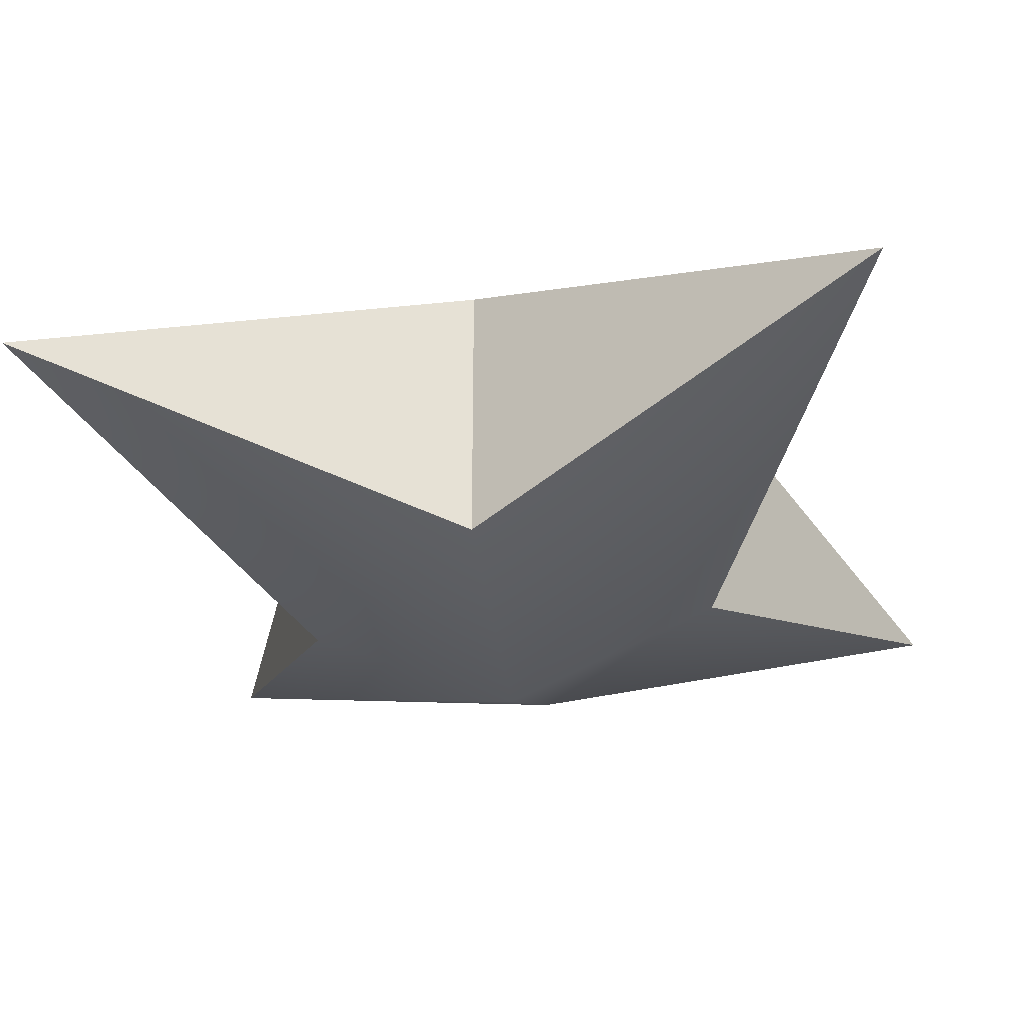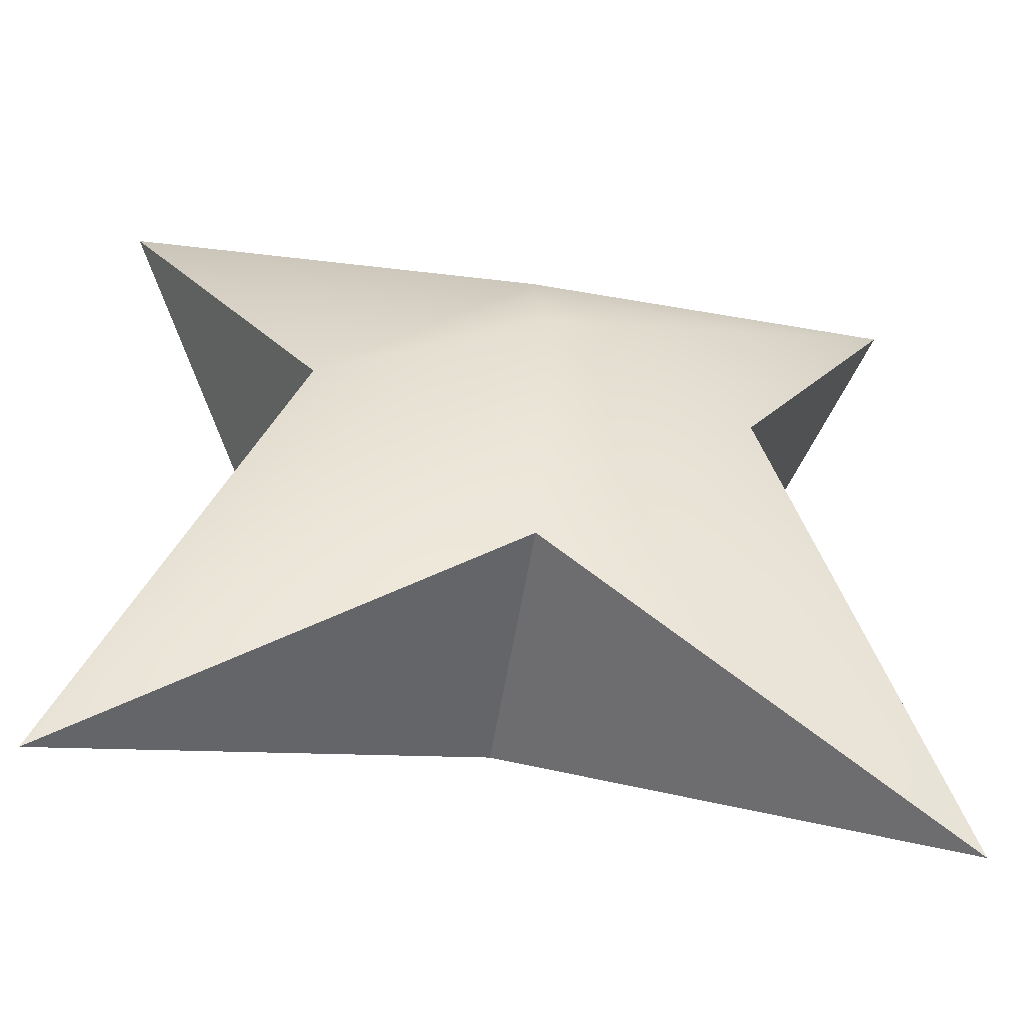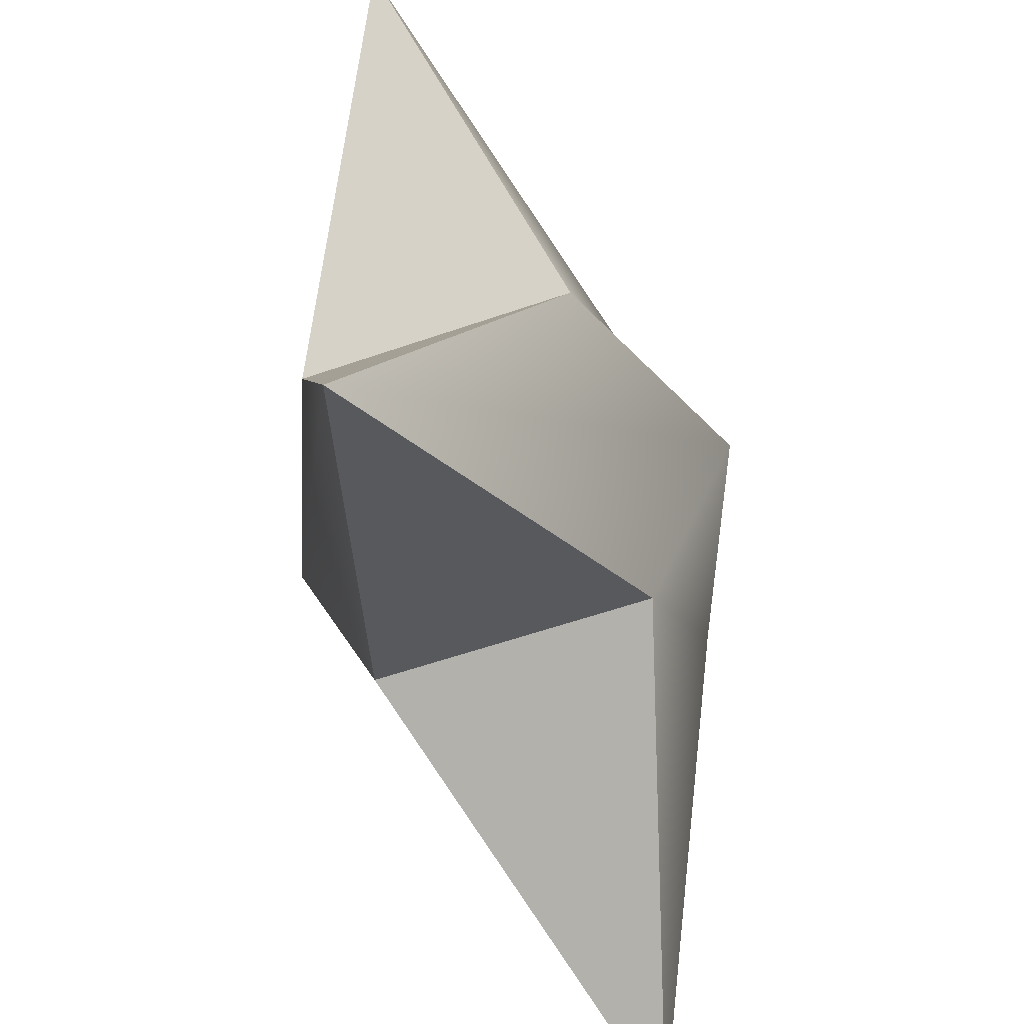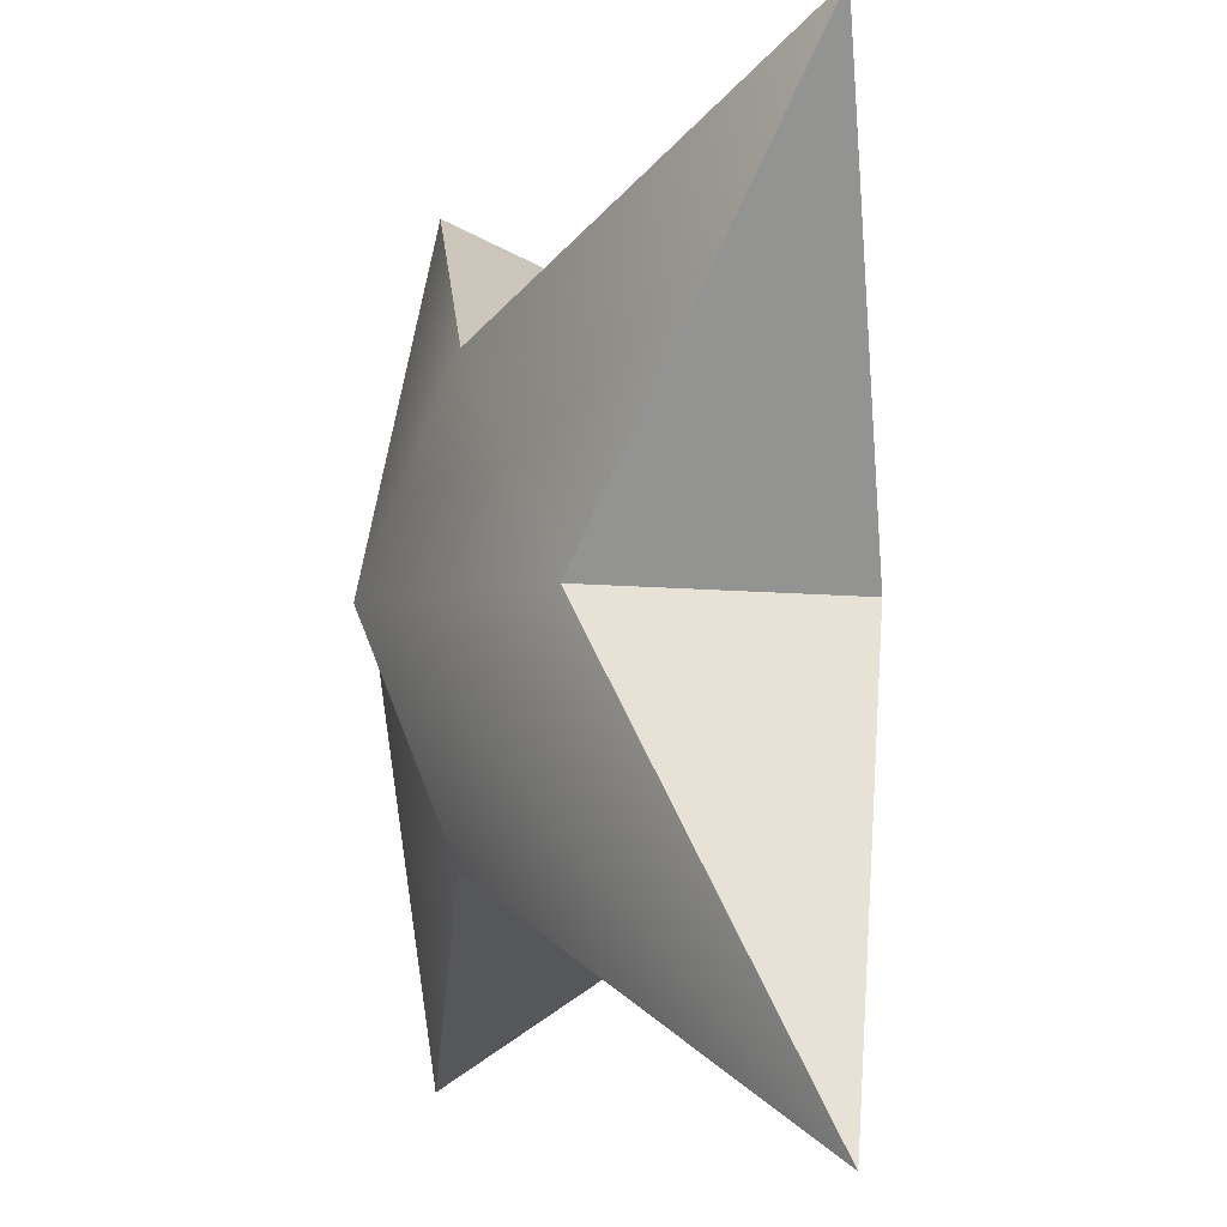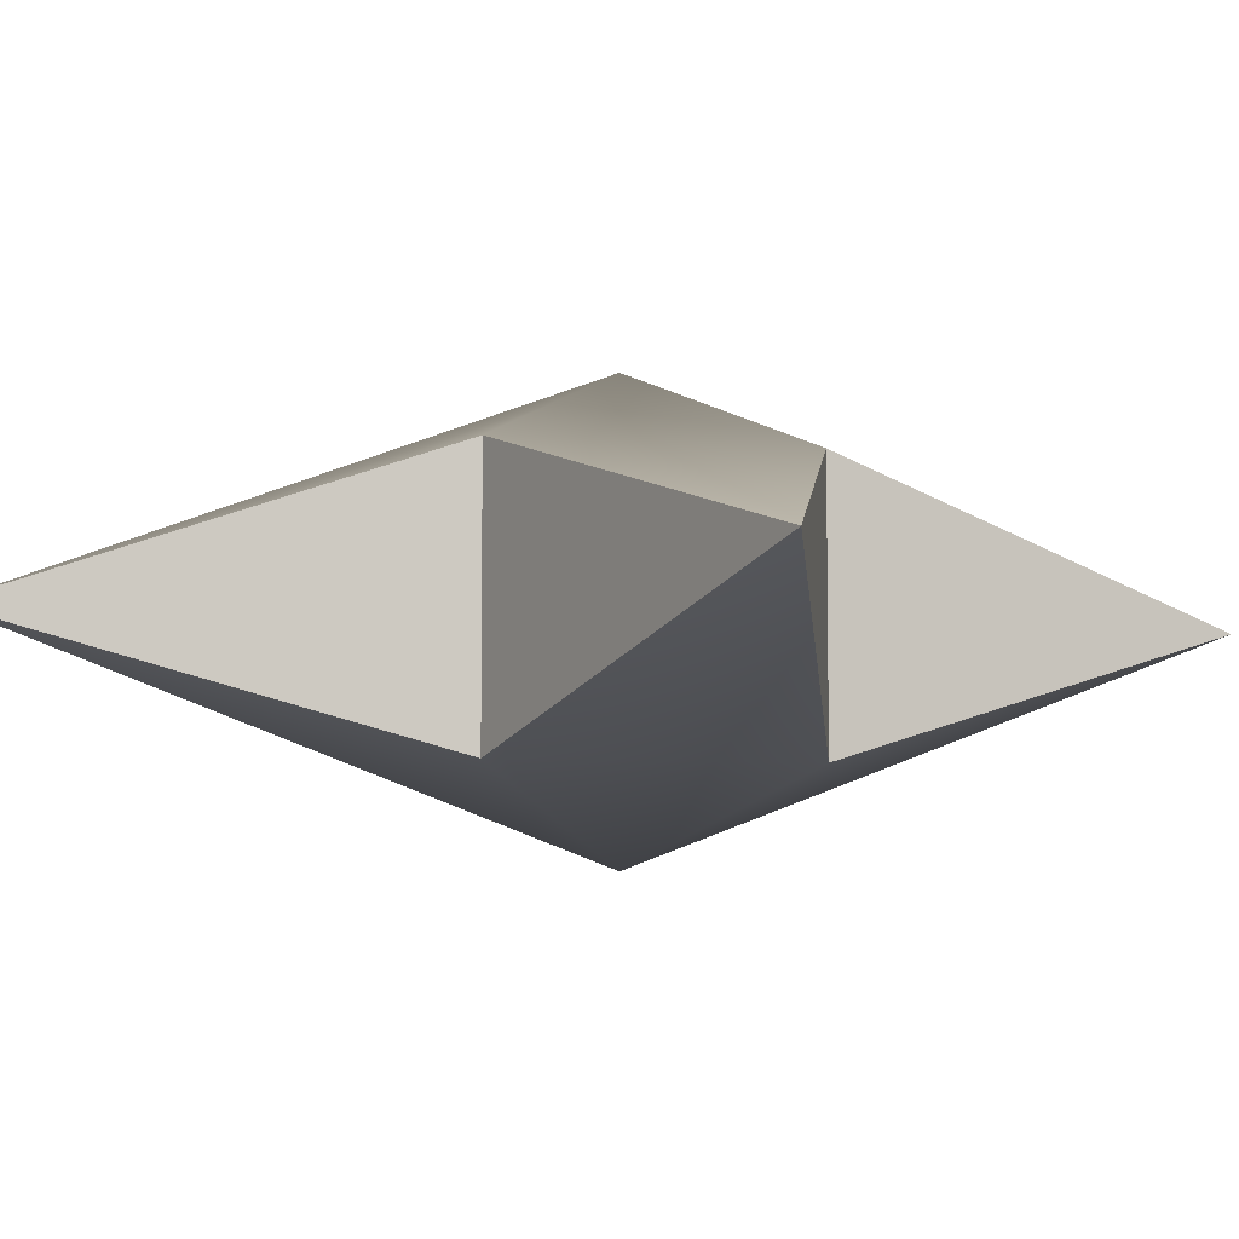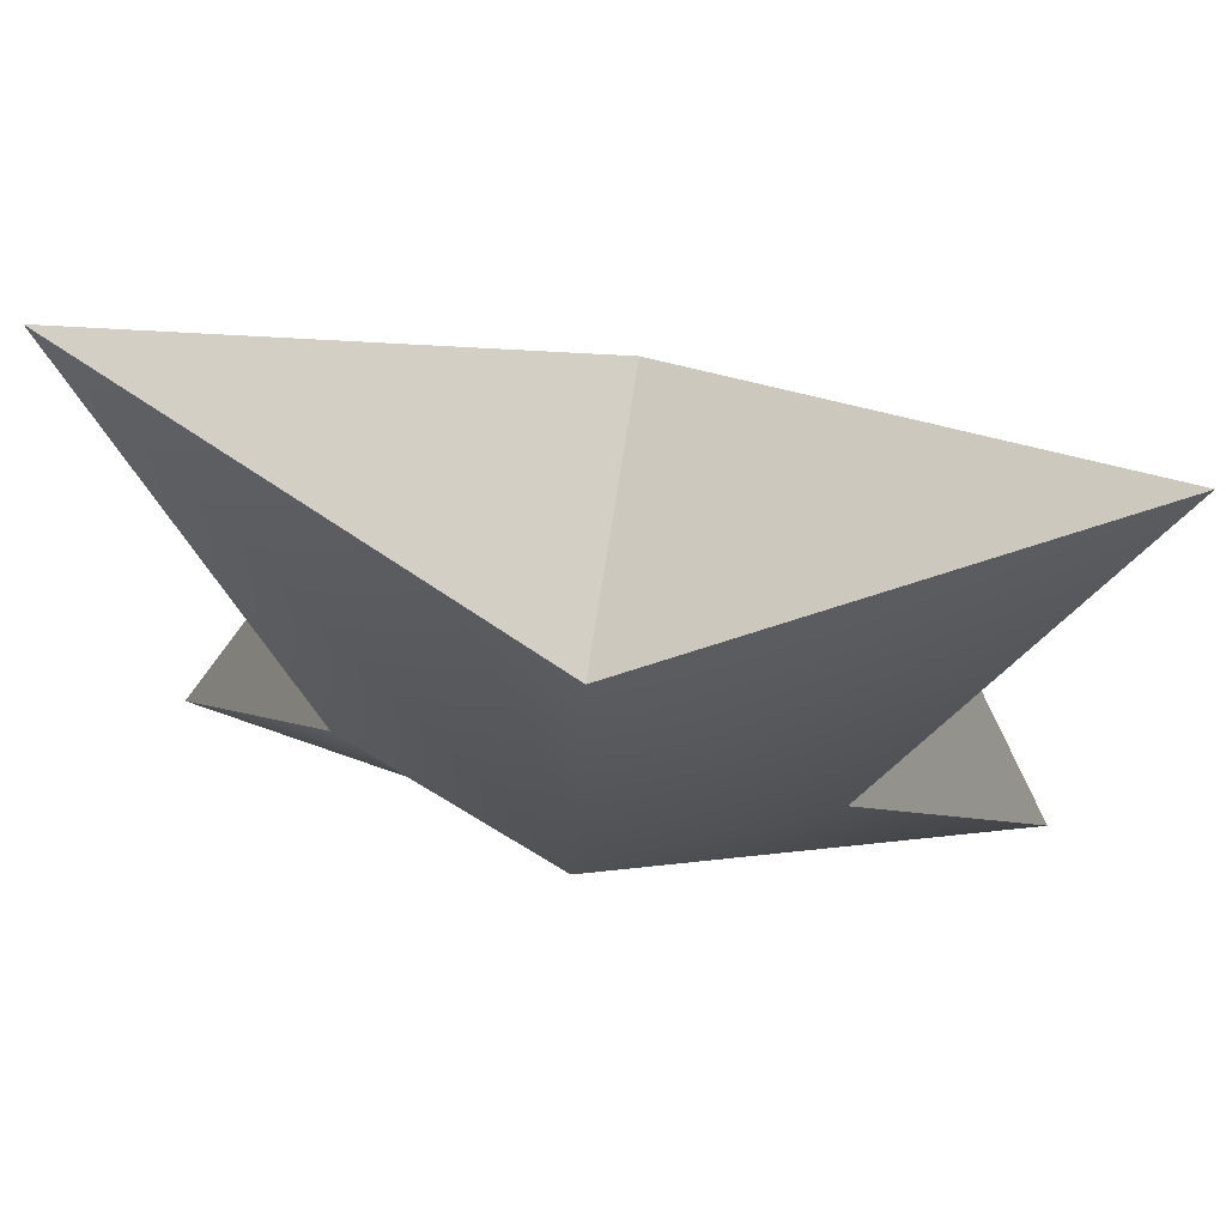
<metadata>
{"format":"obj","ext":"obj","renderer":"f3d","projection":"perspective","resolution":1024,"background":"white","views":[{"elev":-29.1,"azim":100.7,"up":"+Y"},{"elev":-53.5,"azim":171.1,"up":"+Z"},{"elev":-56.5,"azim":110.1,"up":"+Z"},{"elev":-5.2,"azim":66.4,"up":"+Z"},{"elev":-6.4,"azim":-147.2,"up":"+Y"},{"elev":69.9,"azim":8.6,"up":"+Z"}]}
</metadata>
<code>
g default
v -1.186 0.3852 1.186
v -0 -0 0.6017
v 1.186 0.3852 1.186
v -0.6017 -0 0
v -0 -0.2548 0
v 0.6017 -0 0
v -1.186 0.3852 -1.186
v -0 0 -0.6017
v 1.186 0.3852 -1.186
v -1.186 0.3852 1.186
v -0 0.7703 0.6017
v -0 1.025 0
v -0.6017 0.7703 0
v 1.186 0.3852 1.186
v 0.6017 0.7703 0
v -0 0.7703 -0.6017
v -1.186 0.3852 -1.186
v 1.186 0.3852 -1.186
g pPlane1
f 10 11 12 13
f 11 14 15 12
f 13 12 16 17
f 12 15 18 16
f 1 4 5 2
f 2 5 6 3
f 4 7 8 5
f 5 8 9 6
f 1 2 11 10
f 4 1 10 13
f 2 3 14 11
f 3 6 15 14
f 8 7 17 16
f 7 4 13 17
f 6 9 18 15
f 9 8 16 18

</code>
